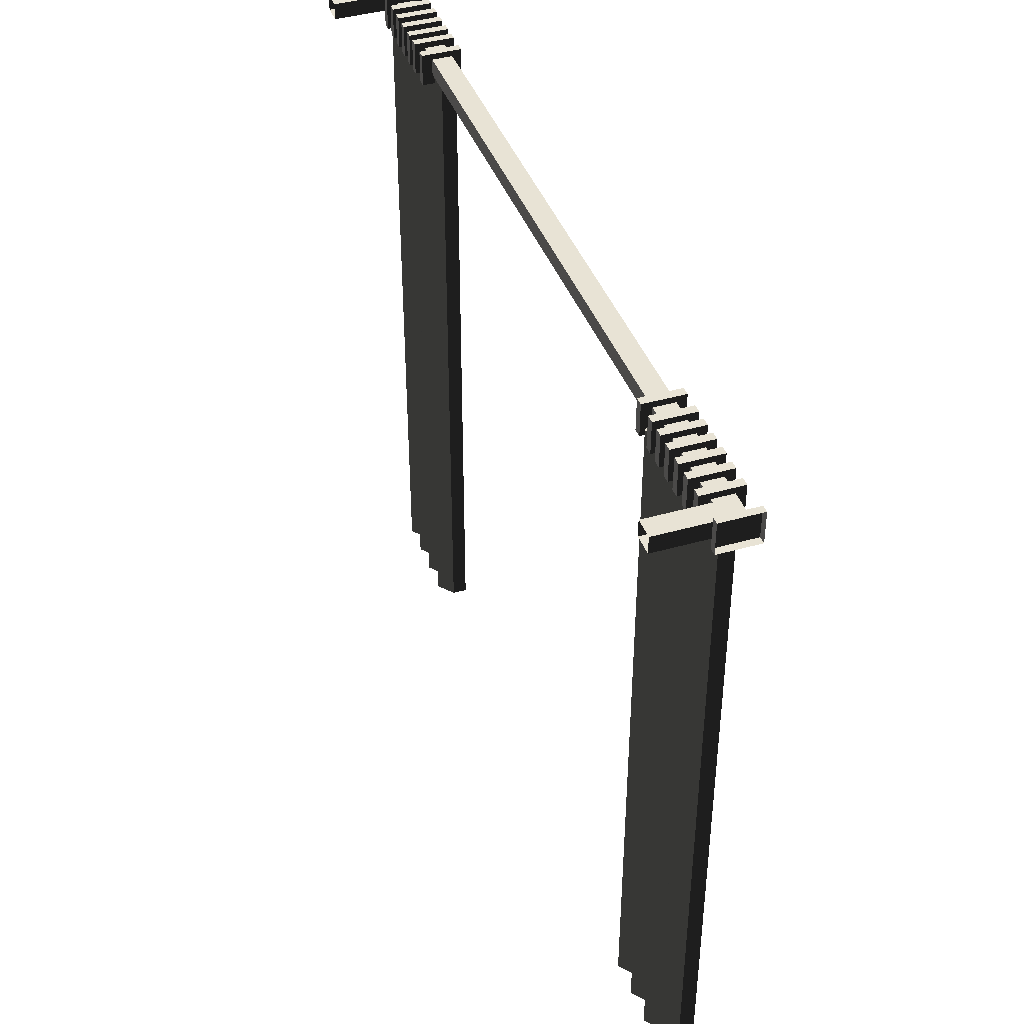
<metadata>
{"format":"obj","ext":"obj","renderer":"f3d","projection":"perspective","resolution":1024,"background":"white","views":[{"elev":41.2,"azim":-109.2,"up":"+Y"}]}
</metadata>
<code>
v 1.276 3.793 0.01549
v 1.276 3.793 0.1514
v 1.304 3.793 0.1514
v 1.304 3.793 0.01549
v 1.276 3.903 0.01549
v 1.276 3.793 0.01549
v 1.304 3.793 0.01549
v 1.304 3.903 0.01549
v 1.276 3.903 0.01549
v 1.304 3.903 0.01549
v 1.304 3.903 0.1514
v 1.276 3.903 0.1514
v 1.276 3.903 0.1514
v 1.304 3.903 0.1514
v 1.304 3.793 0.1514
v 1.276 3.793 0.1514
v 1.276 3.793 0.01549
v 1.276 3.903 0.01549
v 1.276 3.903 0.1514
v 1.276 3.793 0.1514
v 1.304 3.903 0.01549
v 1.304 3.793 0.01549
v 1.304 3.793 0.1514
v 1.304 3.903 0.1514
v 1.149 3.793 0.01549
v 1.149 3.793 0.1514
v 1.178 3.793 0.1514
v 1.178 3.793 0.01549
v 1.149 3.903 0.01549
v 1.149 3.793 0.01549
v 1.178 3.793 0.01549
v 1.178 3.903 0.01549
v 1.149 3.903 0.01549
v 1.178 3.903 0.01549
v 1.178 3.903 0.1514
v 1.149 3.903 0.1514
v 1.149 3.903 0.1514
v 1.178 3.903 0.1514
v 1.178 3.793 0.1514
v 1.149 3.793 0.1514
v 1.149 3.793 0.01549
v 1.149 3.903 0.01549
v 1.149 3.903 0.1514
v 1.149 3.793 0.1514
v 1.178 3.903 0.01549
v 1.178 3.793 0.01549
v 1.178 3.793 0.1514
v 1.178 3.903 0.1514
v 1.027 3.793 0.01549
v 1.027 3.793 0.1514
v 1.055 3.793 0.1514
v 1.055 3.793 0.01549
v 1.027 3.903 0.01549
v 1.027 3.793 0.01549
v 1.055 3.793 0.01549
v 1.055 3.903 0.01549
v 1.027 3.903 0.01549
v 1.055 3.903 0.01549
v 1.055 3.903 0.1514
v 1.027 3.903 0.1514
v 1.027 3.903 0.1514
v 1.055 3.903 0.1514
v 1.055 3.793 0.1514
v 1.027 3.793 0.1514
v 1.027 3.793 0.01549
v 1.027 3.903 0.01549
v 1.027 3.903 0.1514
v 1.027 3.793 0.1514
v 1.055 3.903 0.01549
v 1.055 3.793 0.01549
v 1.055 3.793 0.1514
v 1.055 3.903 0.1514
v 0.9466 3.793 0.01549
v 0.9466 3.793 0.1514
v 0.9748 3.793 0.1514
v 0.9748 3.793 0.01549
v 0.9466 3.903 0.01549
v 0.9466 3.793 0.01549
v 0.9748 3.793 0.01549
v 0.9748 3.903 0.01549
v 0.9466 3.903 0.01549
v 0.9748 3.903 0.01549
v 0.9748 3.903 0.1514
v 0.9466 3.903 0.1514
v 0.9466 3.903 0.1514
v 0.9748 3.903 0.1514
v 0.9748 3.793 0.1514
v 0.9466 3.793 0.1514
v 0.9466 3.793 0.01549
v 0.9466 3.903 0.01549
v 0.9466 3.903 0.1514
v 0.9466 3.793 0.1514
v 0.9748 3.903 0.01549
v 0.9748 3.793 0.01549
v 0.9748 3.793 0.1514
v 0.9748 3.903 0.1514
v 1.087 3.793 0.01549
v 1.087 3.793 0.1514
v 1.115 3.793 0.1514
v 1.115 3.793 0.01549
v 1.087 3.903 0.01549
v 1.087 3.793 0.01549
v 1.115 3.793 0.01549
v 1.115 3.903 0.01549
v 1.087 3.903 0.01549
v 1.115 3.903 0.01549
v 1.115 3.903 0.1514
v 1.087 3.903 0.1514
v 1.087 3.903 0.1514
v 1.115 3.903 0.1514
v 1.115 3.793 0.1514
v 1.087 3.793 0.1514
v 1.087 3.793 0.01549
v 1.087 3.903 0.01549
v 1.087 3.903 0.1514
v 1.087 3.793 0.1514
v 1.115 3.903 0.01549
v 1.115 3.793 0.01549
v 1.115 3.793 0.1514
v 1.115 3.903 0.1514
v 1.212 3.793 0.01549
v 1.212 3.793 0.1514
v 1.24 3.793 0.1514
v 1.24 3.793 0.01549
v 1.212 3.903 0.01549
v 1.212 3.793 0.01549
v 1.24 3.793 0.01549
v 1.24 3.903 0.01549
v 1.212 3.903 0.01549
v 1.24 3.903 0.01549
v 1.24 3.903 0.1514
v 1.212 3.903 0.1514
v 1.212 3.903 0.1514
v 1.24 3.903 0.1514
v 1.24 3.793 0.1514
v 1.212 3.793 0.1514
v 1.212 3.793 0.01549
v 1.212 3.903 0.01549
v 1.212 3.903 0.1514
v 1.212 3.793 0.1514
v 1.24 3.903 0.01549
v 1.24 3.793 0.01549
v 1.24 3.793 0.1514
v 1.24 3.903 0.1514
v 1.346 3.793 0.01549
v 1.346 3.793 0.1514
v 1.375 3.793 0.1514
v 1.375 3.793 0.01549
v 1.346 3.903 0.01549
v 1.346 3.793 0.01549
v 1.375 3.793 0.01549
v 1.375 3.903 0.01549
v 1.346 3.903 0.01549
v 1.375 3.903 0.01549
v 1.375 3.903 0.1514
v 1.346 3.903 0.1514
v 1.346 3.903 0.1514
v 1.375 3.903 0.1514
v 1.375 3.793 0.1514
v 1.346 3.793 0.1514
v 1.346 3.793 0.01549
v 1.346 3.903 0.01549
v 1.346 3.903 0.1514
v 1.346 3.793 0.1514
v 1.375 3.903 0.01549
v 1.375 3.793 0.01549
v 1.375 3.793 0.1514
v 1.375 3.903 0.1514
v 1.334 3.815 0.07777
v 1.334 3.815 0.02766
v 1.392 3.815 0.07475
v 1.392 3.815 0.1249
v 1.275 3.815 0.1249
v 1.275 3.815 0.07475
v 1.217 3.815 0.07777
v 1.217 3.815 0.02766
v 1.158 3.815 0.1249
v 1.158 3.815 0.07475
v 1.1 3.815 0.07777
v 1.1 3.815 0.02766
v 1.041 3.815 0.1249
v 1.041 3.815 0.07475
v 0.9825 3.815 0.07777
v 0.9825 3.815 0.02766
v 0.924 3.815 0.1249
v 0.924 3.815 0.07475
v 1.392 1.477 0.07475
v 1.334 1.477 0.02766
v 1.334 1.477 0.07777
v 1.392 1.477 0.1249
v 1.275 1.477 0.07475
v 1.275 1.477 0.1249
v 1.217 1.477 0.02766
v 1.217 1.477 0.07777
v 1.158 1.477 0.07475
v 1.158 1.477 0.1249
v 1.1 1.477 0.02766
v 1.1 1.477 0.07777
v 1.041 1.477 0.07475
v 1.041 1.477 0.1249
v 0.9825 1.477 0.02766
v 0.9825 1.477 0.07777
v 0.924 1.477 0.07475
v 0.924 1.477 0.1249
v 1.392 3.815 0.1249
v 1.392 3.815 0.07475
v 1.392 1.477 0.07475
v 1.392 1.477 0.1249
v 1.334 3.815 0.02766
v 1.334 1.477 0.02766
v 1.392 1.477 0.07475
v 1.392 3.815 0.07475
v 0.924 3.815 0.07475
v 0.924 3.815 0.1249
v 0.924 1.477 0.1249
v 0.924 1.477 0.07475
v 1.334 1.477 0.07777
v 1.334 3.815 0.07777
v 1.392 3.815 0.1249
v 1.392 1.477 0.1249
v 1.1 3.815 0.02766
v 1.1 1.477 0.02766
v 1.158 1.477 0.07475
v 1.158 3.815 0.07475
v 1.1 1.477 0.07777
v 1.1 3.815 0.07777
v 1.158 3.815 0.1249
v 1.158 1.477 0.1249
v 0.9825 3.815 0.02766
v 0.9825 1.477 0.02766
v 1.041 1.477 0.07475
v 1.041 3.815 0.07475
v 0.9825 1.477 0.07777
v 0.9825 3.815 0.07777
v 1.041 3.815 0.1249
v 1.041 1.477 0.1249
v 1.217 3.815 0.02766
v 1.217 1.477 0.02766
v 1.275 1.477 0.07475
v 1.275 3.815 0.07475
v 1.217 1.477 0.07777
v 1.217 3.815 0.07777
v 1.275 3.815 0.1249
v 1.275 1.477 0.1249
v 1.158 3.815 0.07475
v 1.158 1.477 0.07475
v 1.217 1.477 0.02766
v 1.217 3.815 0.02766
v 1.158 1.477 0.1249
v 1.158 3.815 0.1249
v 1.217 3.815 0.07777
v 1.217 1.477 0.07777
v 1.275 3.815 0.07475
v 1.275 1.477 0.07475
v 1.334 1.477 0.02766
v 1.334 3.815 0.02766
v 1.275 1.477 0.1249
v 1.275 3.815 0.1249
v 1.334 3.815 0.07777
v 1.334 1.477 0.07777
v 1.041 3.815 0.07475
v 1.041 1.477 0.07475
v 1.1 1.477 0.02766
v 1.1 3.815 0.02766
v 1.041 1.477 0.1249
v 1.041 3.815 0.1249
v 1.1 3.815 0.07777
v 1.1 1.477 0.07777
v 0.924 1.477 0.07475
v 0.9825 1.477 0.02766
v 0.9825 3.815 0.02766
v 0.924 3.815 0.07475
v 0.924 3.815 0.1249
v 0.9825 3.815 0.07777
v 0.9825 1.477 0.07777
v 0.924 1.477 0.1249
v 1.498 3.826 0.05017
v -1.498 3.826 0.05017
v -1.498 3.826 0.1199
v 1.498 3.826 0.1199
v 1.498 3.826 0.1199
v -1.498 3.826 0.1199
v -1.498 3.883 0.1199
v 1.498 3.883 0.1199
v 1.498 3.801 0.1536
v 1.523 3.801 0.1536
v 1.523 3.801 0.01598
v 1.498 3.801 0.01598
v 1.523 3.801 0.1536
v 1.498 3.801 0.1536
v 1.498 3.908 0.1536
v 1.523 3.908 0.1536
v 1.523 3.801 0.01598
v 1.523 3.908 0.01598
v 1.498 3.908 0.01598
v 1.498 3.801 0.01598
v 1.498 3.908 0.1536
v 1.498 3.908 0.01598
v 1.523 3.908 0.01598
v 1.523 3.908 0.1536
v 1.498 3.801 0.1536
v 1.498 3.801 0.01598
v 1.498 3.908 0.01598
v 1.498 3.908 0.1536
v -1.306 3.793 0.01549
v -1.334 3.793 0.01549
v -1.334 3.793 0.1514
v -1.306 3.793 0.1514
v -1.306 3.903 0.01549
v -1.334 3.903 0.01549
v -1.334 3.793 0.01549
v -1.306 3.793 0.01549
v -1.306 3.903 0.01549
v -1.306 3.903 0.1514
v -1.334 3.903 0.1514
v -1.334 3.903 0.01549
v -1.306 3.903 0.1514
v -1.306 3.793 0.1514
v -1.334 3.793 0.1514
v -1.334 3.903 0.1514
v -1.306 3.793 0.01549
v -1.306 3.793 0.1514
v -1.306 3.903 0.1514
v -1.306 3.903 0.01549
v -1.334 3.903 0.01549
v -1.334 3.903 0.1514
v -1.334 3.793 0.1514
v -1.334 3.793 0.01549
v -1.18 3.793 0.01549
v -1.208 3.793 0.01549
v -1.208 3.793 0.1514
v -1.18 3.793 0.1514
v -1.18 3.903 0.01549
v -1.208 3.903 0.01549
v -1.208 3.793 0.01549
v -1.18 3.793 0.01549
v -1.18 3.903 0.01549
v -1.18 3.903 0.1514
v -1.208 3.903 0.1514
v -1.208 3.903 0.01549
v -1.18 3.903 0.1514
v -1.18 3.793 0.1514
v -1.208 3.793 0.1514
v -1.208 3.903 0.1514
v -1.18 3.793 0.01549
v -1.18 3.793 0.1514
v -1.18 3.903 0.1514
v -1.18 3.903 0.01549
v -1.208 3.903 0.01549
v -1.208 3.903 0.1514
v -1.208 3.793 0.1514
v -1.208 3.793 0.01549
v -1.058 3.793 0.01549
v -1.086 3.793 0.01549
v -1.086 3.793 0.1514
v -1.058 3.793 0.1514
v -1.058 3.903 0.01549
v -1.086 3.903 0.01549
v -1.086 3.793 0.01549
v -1.058 3.793 0.01549
v -1.058 3.903 0.01549
v -1.058 3.903 0.1514
v -1.086 3.903 0.1514
v -1.086 3.903 0.01549
v -1.058 3.903 0.1514
v -1.058 3.793 0.1514
v -1.086 3.793 0.1514
v -1.086 3.903 0.1514
v -1.058 3.793 0.01549
v -1.058 3.793 0.1514
v -1.058 3.903 0.1514
v -1.058 3.903 0.01549
v -1.086 3.903 0.01549
v -1.086 3.903 0.1514
v -1.086 3.793 0.1514
v -1.086 3.793 0.01549
v -0.9774 3.793 0.01549
v -1.006 3.793 0.01549
v -1.006 3.793 0.1514
v -0.9774 3.793 0.1514
v -0.9774 3.903 0.01549
v -1.006 3.903 0.01549
v -1.006 3.793 0.01549
v -0.9774 3.793 0.01549
v -0.9774 3.903 0.01549
v -0.9774 3.903 0.1514
v -1.006 3.903 0.1514
v -1.006 3.903 0.01549
v -0.9774 3.903 0.1514
v -0.9774 3.793 0.1514
v -1.006 3.793 0.1514
v -1.006 3.903 0.1514
v -0.9774 3.793 0.01549
v -0.9774 3.793 0.1514
v -0.9774 3.903 0.1514
v -0.9774 3.903 0.01549
v -1.006 3.903 0.01549
v -1.006 3.903 0.1514
v -1.006 3.793 0.1514
v -1.006 3.793 0.01549
v -1.118 3.793 0.01549
v -1.146 3.793 0.01549
v -1.146 3.793 0.1514
v -1.118 3.793 0.1514
v -1.118 3.903 0.01549
v -1.146 3.903 0.01549
v -1.146 3.793 0.01549
v -1.118 3.793 0.01549
v -1.118 3.903 0.01549
v -1.118 3.903 0.1514
v -1.146 3.903 0.1514
v -1.146 3.903 0.01549
v -1.118 3.903 0.1514
v -1.118 3.793 0.1514
v -1.146 3.793 0.1514
v -1.146 3.903 0.1514
v -1.118 3.793 0.01549
v -1.118 3.793 0.1514
v -1.118 3.903 0.1514
v -1.118 3.903 0.01549
v -1.146 3.903 0.01549
v -1.146 3.903 0.1514
v -1.146 3.793 0.1514
v -1.146 3.793 0.01549
v -1.242 3.793 0.01549
v -1.27 3.793 0.01549
v -1.27 3.793 0.1514
v -1.242 3.793 0.1514
v -1.242 3.903 0.01549
v -1.27 3.903 0.01549
v -1.27 3.793 0.01549
v -1.242 3.793 0.01549
v -1.242 3.903 0.01549
v -1.242 3.903 0.1514
v -1.27 3.903 0.1514
v -1.27 3.903 0.01549
v -1.242 3.903 0.1514
v -1.242 3.793 0.1514
v -1.27 3.793 0.1514
v -1.27 3.903 0.1514
v -1.242 3.793 0.01549
v -1.242 3.793 0.1514
v -1.242 3.903 0.1514
v -1.242 3.903 0.01549
v -1.27 3.903 0.01549
v -1.27 3.903 0.1514
v -1.27 3.793 0.1514
v -1.27 3.793 0.01549
v -1.377 3.793 0.01549
v -1.405 3.793 0.01549
v -1.405 3.793 0.1514
v -1.377 3.793 0.1514
v -1.377 3.903 0.01549
v -1.405 3.903 0.01549
v -1.405 3.793 0.01549
v -1.377 3.793 0.01549
v -1.377 3.903 0.01549
v -1.377 3.903 0.1514
v -1.405 3.903 0.1514
v -1.405 3.903 0.01549
v -1.377 3.903 0.1514
v -1.377 3.793 0.1514
v -1.405 3.793 0.1514
v -1.405 3.903 0.1514
v -1.377 3.793 0.01549
v -1.377 3.793 0.1514
v -1.377 3.903 0.1514
v -1.377 3.903 0.01549
v -1.405 3.903 0.01549
v -1.405 3.903 0.1514
v -1.405 3.793 0.1514
v -1.405 3.793 0.01549
v -1.364 3.815 0.07777
v -1.422 3.815 0.1249
v -1.422 3.815 0.07475
v -1.364 3.815 0.02766
v -1.306 3.815 0.1249
v -1.306 3.815 0.07475
v -1.247 3.815 0.07777
v -1.247 3.815 0.02766
v -1.189 3.815 0.1249
v -1.189 3.815 0.07475
v -1.13 3.815 0.07777
v -1.13 3.815 0.02766
v -1.072 3.815 0.1249
v -1.072 3.815 0.07475
v -1.013 3.815 0.07777
v -1.013 3.815 0.02766
v -0.9547 3.815 0.1249
v -0.9547 3.815 0.07475
v -1.422 1.477 0.07475
v -1.422 1.477 0.1249
v -1.364 1.477 0.07777
v -1.364 1.477 0.02766
v -1.306 1.477 0.07475
v -1.306 1.477 0.1249
v -1.247 1.477 0.02766
v -1.247 1.477 0.07777
v -1.189 1.477 0.07475
v -1.189 1.477 0.1249
v -1.13 1.477 0.02766
v -1.13 1.477 0.07777
v -1.072 1.477 0.07475
v -1.072 1.477 0.1249
v -1.013 1.477 0.02766
v -1.013 1.477 0.07777
v -0.9547 1.477 0.07475
v -0.9547 1.477 0.1249
v -1.422 3.815 0.1249
v -1.422 1.477 0.1249
v -1.422 1.477 0.07475
v -1.422 3.815 0.07475
v -1.364 3.815 0.02766
v -1.422 3.815 0.07475
v -1.422 1.477 0.07475
v -1.364 1.477 0.02766
v -0.9547 3.815 0.07475
v -0.9547 1.477 0.07475
v -0.9547 1.477 0.1249
v -0.9547 3.815 0.1249
v -1.364 1.477 0.07777
v -1.422 1.477 0.1249
v -1.422 3.815 0.1249
v -1.364 3.815 0.07777
v -1.13 3.815 0.02766
v -1.189 3.815 0.07475
v -1.189 1.477 0.07475
v -1.13 1.477 0.02766
v -1.13 1.477 0.07777
v -1.189 1.477 0.1249
v -1.189 3.815 0.1249
v -1.13 3.815 0.07777
v -1.013 3.815 0.02766
v -1.072 3.815 0.07475
v -1.072 1.477 0.07475
v -1.013 1.477 0.02766
v -1.013 1.477 0.07777
v -1.072 1.477 0.1249
v -1.072 3.815 0.1249
v -1.013 3.815 0.07777
v -1.247 3.815 0.02766
v -1.306 3.815 0.07475
v -1.306 1.477 0.07475
v -1.247 1.477 0.02766
v -1.247 1.477 0.07777
v -1.306 1.477 0.1249
v -1.306 3.815 0.1249
v -1.247 3.815 0.07777
v -1.189 3.815 0.07475
v -1.247 3.815 0.02766
v -1.247 1.477 0.02766
v -1.189 1.477 0.07475
v -1.189 1.477 0.1249
v -1.247 1.477 0.07777
v -1.247 3.815 0.07777
v -1.189 3.815 0.1249
v -1.306 3.815 0.07475
v -1.364 3.815 0.02766
v -1.364 1.477 0.02766
v -1.306 1.477 0.07475
v -1.306 1.477 0.1249
v -1.364 1.477 0.07777
v -1.364 3.815 0.07777
v -1.306 3.815 0.1249
v -1.072 3.815 0.07475
v -1.13 3.815 0.02766
v -1.13 1.477 0.02766
v -1.072 1.477 0.07475
v -1.072 1.477 0.1249
v -1.13 1.477 0.07777
v -1.13 3.815 0.07777
v -1.072 3.815 0.1249
v -0.9547 1.477 0.07475
v -0.9547 3.815 0.07475
v -1.013 3.815 0.02766
v -1.013 1.477 0.02766
v -0.9547 3.815 0.1249
v -0.9547 1.477 0.1249
v -1.013 1.477 0.07777
v -1.013 3.815 0.07777
v 1.498 3.826 0.05017
v 1.498 3.883 0.05017
v -1.498 3.883 0.05017
v -1.498 3.826 0.05017
v 1.498 3.883 0.05017
v 1.498 3.883 0.1199
v -1.498 3.883 0.1199
v -1.498 3.883 0.05017
v -1.498 3.801 0.1536
v -1.498 3.801 0.01598
v -1.523 3.801 0.01598
v -1.523 3.801 0.1536
v -1.523 3.801 0.1536
v -1.523 3.908 0.1536
v -1.498 3.908 0.1536
v -1.498 3.801 0.1536
v -1.523 3.801 0.01598
v -1.498 3.801 0.01598
v -1.498 3.908 0.01598
v -1.523 3.908 0.01598
v -1.498 3.908 0.1536
v -1.523 3.908 0.1536
v -1.523 3.908 0.01598
v -1.498 3.908 0.01598
v -1.498 3.801 0.1536
v -1.498 3.908 0.1536
v -1.498 3.908 0.01598
v -1.498 3.801 0.01598
v -1.418 3.826 0.05017
v -1.418 3.826 -0.1536
v -1.488 3.826 -0.1536
v -1.488 3.826 0.05017
v -1.488 3.826 0.05017
v -1.488 3.826 -0.1536
v -1.488 3.883 -0.1536
v -1.488 3.883 0.05017
v -1.418 3.826 0.05017
v -1.418 3.883 0.05017
v -1.418 3.883 -0.1536
v -1.418 3.826 -0.1536
v -1.418 3.883 0.05017
v -1.488 3.883 0.05017
v -1.488 3.883 -0.1536
v -1.418 3.883 -0.1536
v 1.483 3.826 0.05017
v 1.483 3.826 -0.1536
v 1.413 3.826 -0.1536
v 1.413 3.826 0.05017
v 1.413 3.826 0.05017
v 1.413 3.826 -0.1536
v 1.413 3.883 -0.1536
v 1.413 3.883 0.05017
v 1.483 3.826 0.05017
v 1.483 3.883 0.05017
v 1.483 3.883 -0.1536
v 1.483 3.826 -0.1536
v 1.483 3.883 0.05017
v 1.413 3.883 0.05017
v 1.413 3.883 -0.1536
v 1.483 3.883 -0.1536
g Prop_Curtains_Blue_1821_203
f 1 3 2
f 1 4 3
f 5 7 6
f 5 8 7
f 9 11 10
f 9 12 11
f 13 15 14
f 13 16 15
f 17 19 18
f 17 20 19
f 21 23 22
f 21 24 23
f 25 27 26
f 25 28 27
f 29 31 30
f 29 32 31
f 33 35 34
f 33 36 35
f 37 39 38
f 37 40 39
f 41 43 42
f 41 44 43
f 45 47 46
f 45 48 47
f 49 51 50
f 49 52 51
f 53 55 54
f 53 56 55
f 57 59 58
f 57 60 59
f 61 63 62
f 61 64 63
f 65 67 66
f 65 68 67
f 69 71 70
f 69 72 71
f 73 75 74
f 73 76 75
f 77 79 78
f 77 80 79
f 81 83 82
f 81 84 83
f 85 87 86
f 85 88 87
f 89 91 90
f 89 92 91
f 93 95 94
f 93 96 95
f 97 99 98
f 97 100 99
f 101 103 102
f 101 104 103
f 105 107 106
f 105 108 107
f 109 111 110
f 109 112 111
f 113 115 114
f 113 116 115
f 117 119 118
f 117 120 119
f 121 123 122
f 121 124 123
f 125 127 126
f 125 128 127
f 129 131 130
f 129 132 131
f 133 135 134
f 133 136 135
f 137 139 138
f 137 140 139
f 141 143 142
f 141 144 143
f 145 147 146
f 145 148 147
f 149 151 150
f 149 152 151
f 153 155 154
f 153 156 155
f 157 159 158
f 157 160 159
f 161 163 162
f 161 164 163
f 165 167 166
f 165 168 167
f 169 171 170
f 169 172 171
f 173 169 170
f 173 170 174
f 175 173 174
f 175 174 176
f 177 175 176
f 177 176 178
f 179 177 178
f 179 178 180
f 181 179 180
f 181 180 182
f 183 181 182
f 183 182 184
f 185 183 184
f 185 184 186
f 187 189 188
f 187 190 189
f 189 191 188
f 189 192 191
f 192 193 191
f 192 194 193
f 194 195 193
f 194 196 195
f 196 197 195
f 196 198 197
f 198 199 197
f 198 200 199
f 200 201 199
f 200 202 201
f 202 203 201
f 202 204 203
f 205 207 206
f 205 208 207
f 209 211 210
f 209 212 211
f 213 215 214
f 213 216 215
f 217 219 218
f 217 220 219
f 221 223 222
f 221 224 223
f 225 227 226
f 225 228 227
f 229 231 230
f 229 232 231
f 233 235 234
f 233 236 235
f 237 239 238
f 237 240 239
f 241 243 242
f 241 244 243
f 245 247 246
f 245 248 247
f 249 251 250
f 249 252 251
f 253 255 254
f 253 256 255
f 257 259 258
f 257 260 259
f 261 263 262
f 261 264 263
f 265 267 266
f 265 268 267
f 269 271 270
f 269 272 271
f 273 275 274
f 273 276 275
f 277 279 278
f 277 280 279
f 281 283 282
f 281 284 283
f 285 287 286
f 285 288 287
f 289 291 290
f 289 292 291
f 293 295 294
f 293 296 295
f 297 299 298
f 297 300 299
f 301 303 302
f 301 304 303
f 305 307 306
f 305 308 307
f 309 311 310
f 309 312 311
f 313 315 314
f 313 316 315
f 317 319 318
f 317 320 319
f 321 323 322
f 321 324 323
f 325 327 326
f 325 328 327
f 329 331 330
f 329 332 331
f 333 335 334
f 333 336 335
f 337 339 338
f 337 340 339
f 341 343 342
f 341 344 343
f 345 347 346
f 345 348 347
f 349 351 350
f 349 352 351
f 353 355 354
f 353 356 355
f 357 359 358
f 357 360 359
f 361 363 362
f 361 364 363
f 365 367 366
f 365 368 367
f 369 371 370
f 369 372 371
f 373 375 374
f 373 376 375
f 377 379 378
f 377 380 379
f 381 383 382
f 381 384 383
f 385 387 386
f 385 388 387
f 389 391 390
f 389 392 391
f 393 395 394
f 393 396 395
f 397 399 398
f 397 400 399
f 401 403 402
f 401 404 403
f 405 407 406
f 405 408 407
f 409 411 410
f 409 412 411
f 413 415 414
f 413 416 415
f 417 419 418
f 417 420 419
f 421 423 422
f 421 424 423
f 425 427 426
f 425 428 427
f 429 431 430
f 429 432 431
f 433 435 434
f 433 436 435
f 437 439 438
f 437 440 439
f 441 443 442
f 441 444 443
f 445 447 446
f 445 448 447
f 449 451 450
f 449 452 451
f 453 455 454
f 453 456 455
f 457 459 458
f 457 460 459
f 461 463 462
f 461 464 463
f 465 467 466
f 465 468 467
f 469 471 470
f 469 472 471
f 473 475 474
f 473 476 475
f 477 476 473
f 477 478 476
f 479 478 477
f 479 480 478
f 481 480 479
f 481 482 480
f 483 482 481
f 483 484 482
f 485 484 483
f 485 486 484
f 487 486 485
f 487 488 486
f 489 488 487
f 489 490 488
f 491 493 492
f 491 494 493
f 493 494 495
f 493 495 496
f 496 495 497
f 496 497 498
f 498 497 499
f 498 499 500
f 500 499 501
f 500 501 502
f 502 501 503
f 502 503 504
f 504 503 505
f 504 505 506
f 506 505 507
f 506 507 508
f 509 511 510
f 509 512 511
f 513 515 514
f 513 516 515
f 517 519 518
f 517 520 519
f 521 523 522
f 521 524 523
f 525 527 526
f 525 528 527
f 529 531 530
f 529 532 531
f 533 535 534
f 533 536 535
f 537 539 538
f 537 540 539
f 541 543 542
f 541 544 543
f 545 547 546
f 545 548 547
f 549 551 550
f 549 552 551
f 553 555 554
f 553 556 555
f 557 559 558
f 557 560 559
f 561 563 562
f 561 564 563
f 565 567 566
f 565 568 567
f 569 571 570
f 569 572 571
f 573 575 574
f 573 576 575
f 577 579 578
f 577 580 579
f 581 583 582
f 581 584 583
f 585 587 586
f 585 588 587
f 589 591 590
f 589 592 591
f 593 595 594
f 593 596 595
f 597 599 598
f 597 600 599
f 601 603 602
f 601 604 603
f 605 607 606
f 605 608 607
f 609 611 610
f 609 612 611
f 613 615 614
f 613 616 615
f 617 619 618
f 617 620 619
f 621 623 622
f 621 624 623
f 625 627 626
f 625 628 627
f 629 631 630
f 629 632 631
f 633 635 634
f 633 636 635
f 637 639 638
f 637 640 639

</code>
